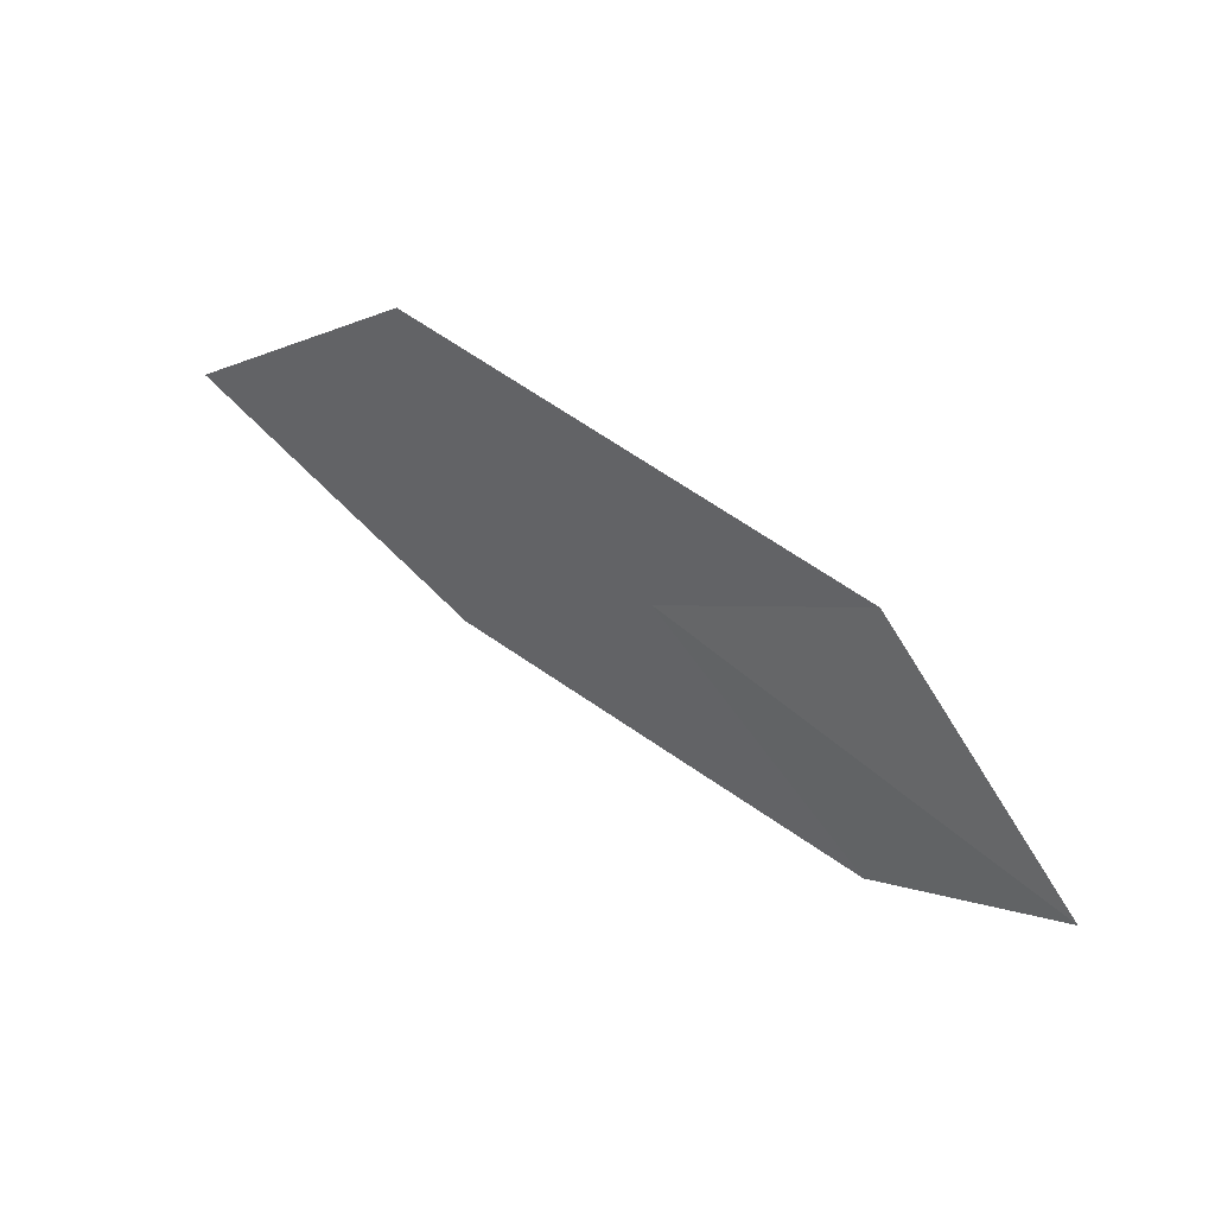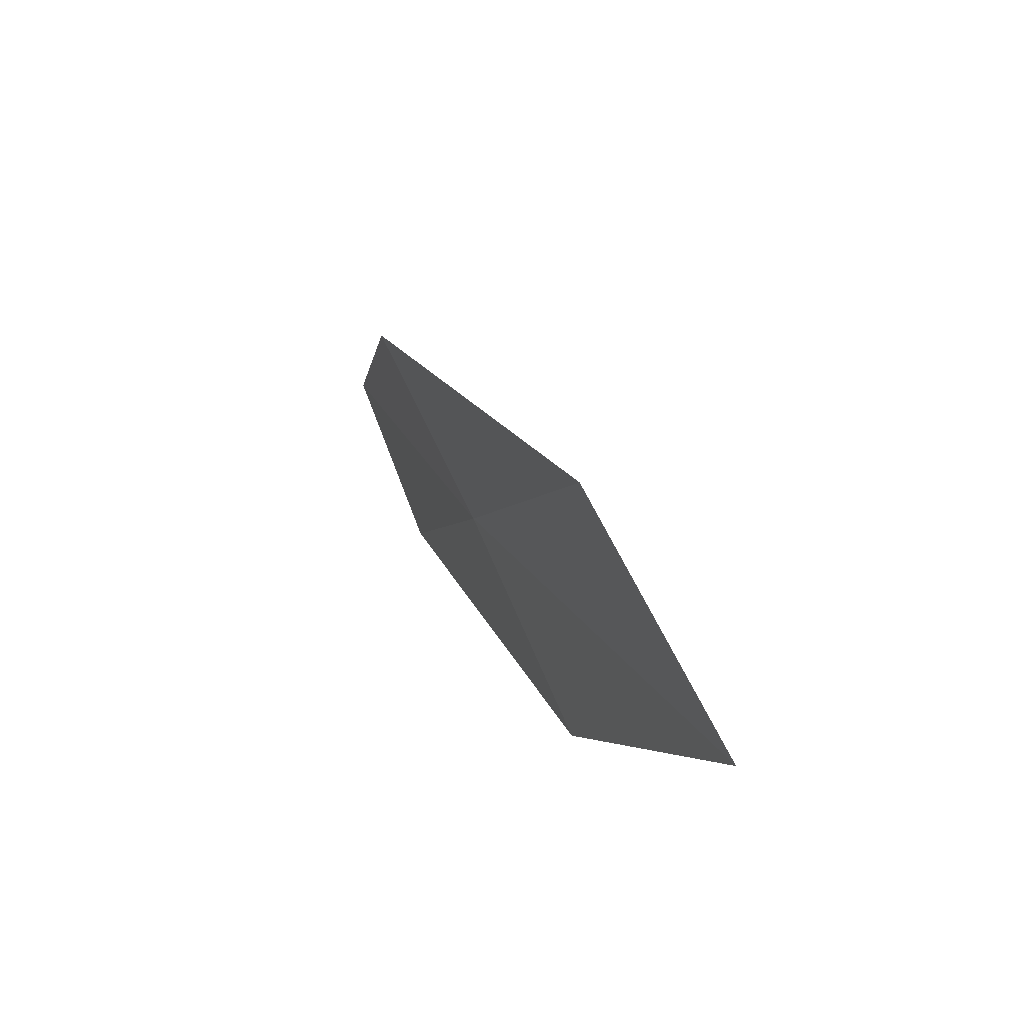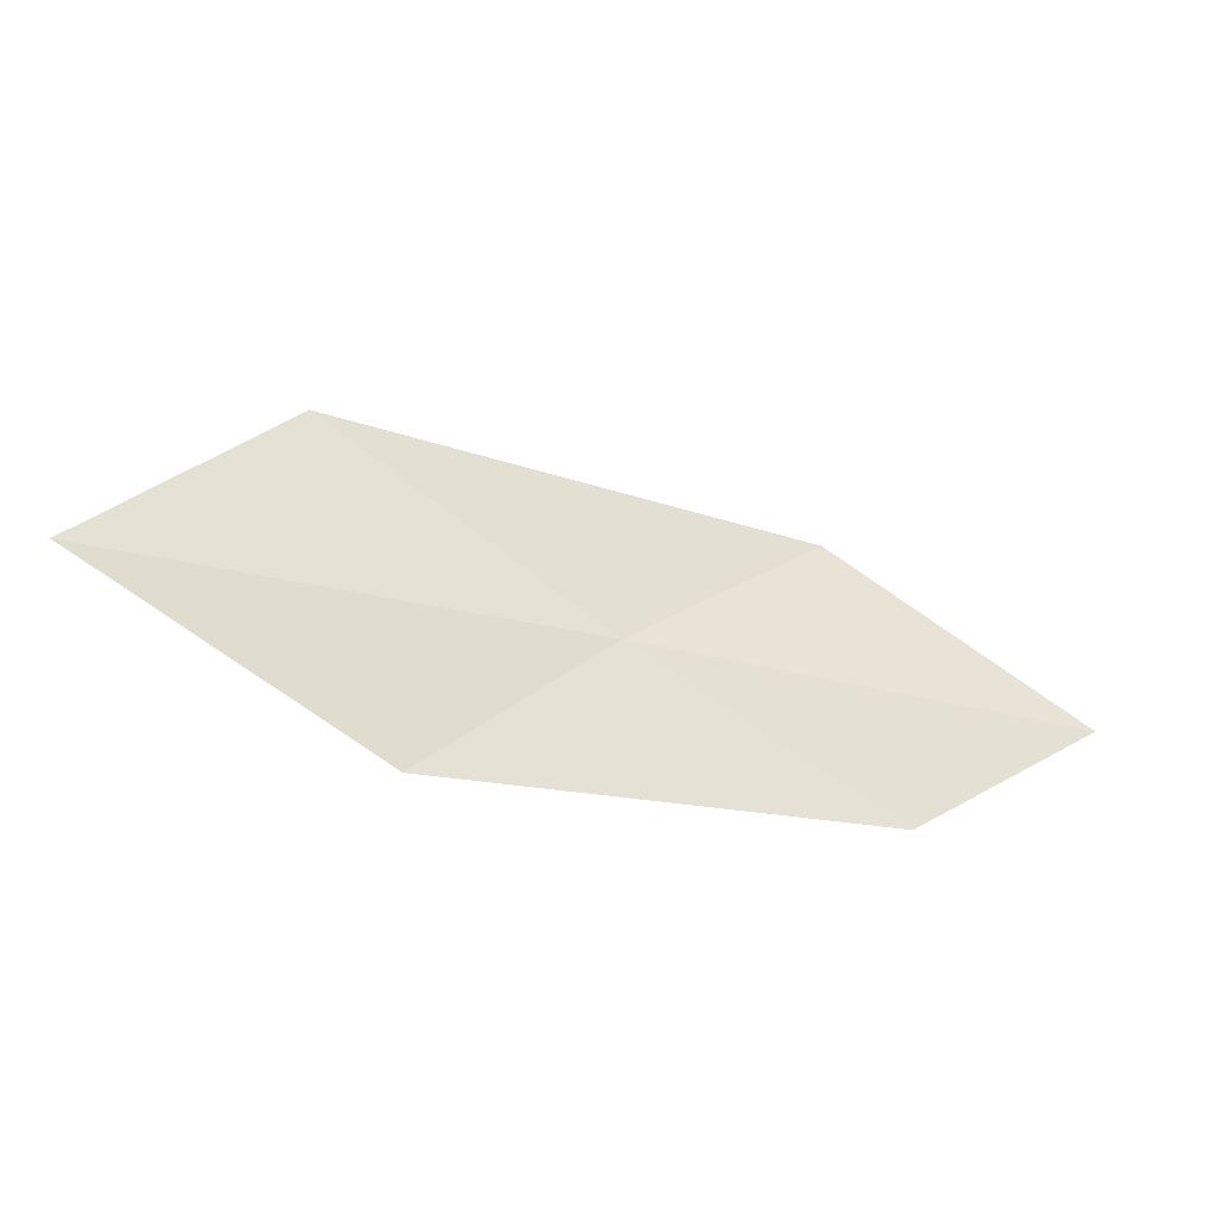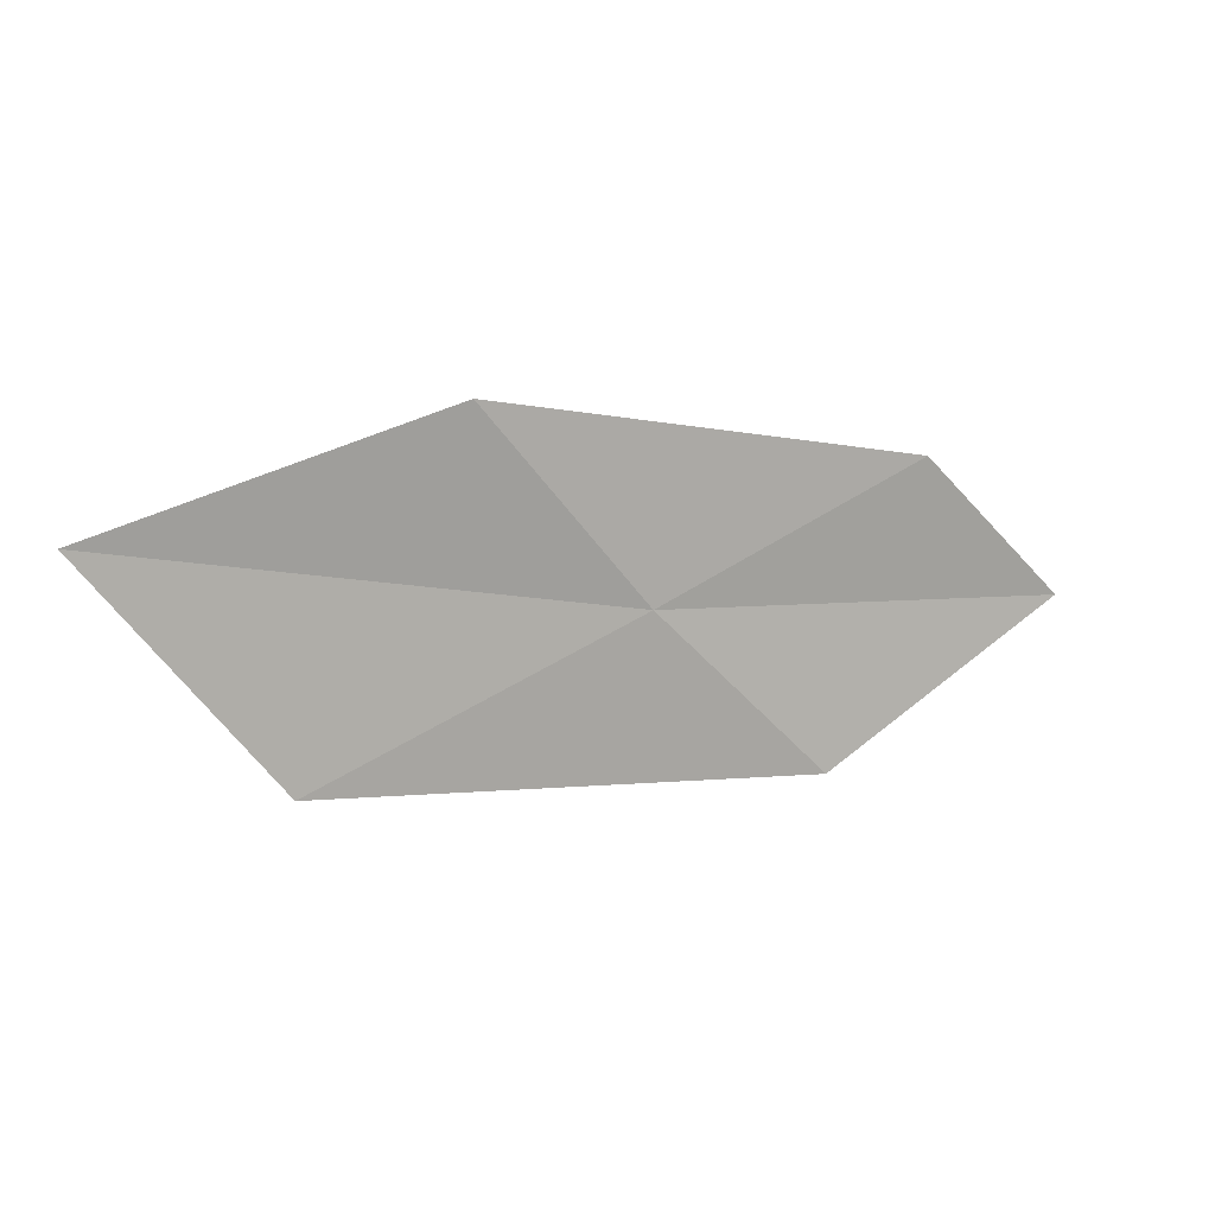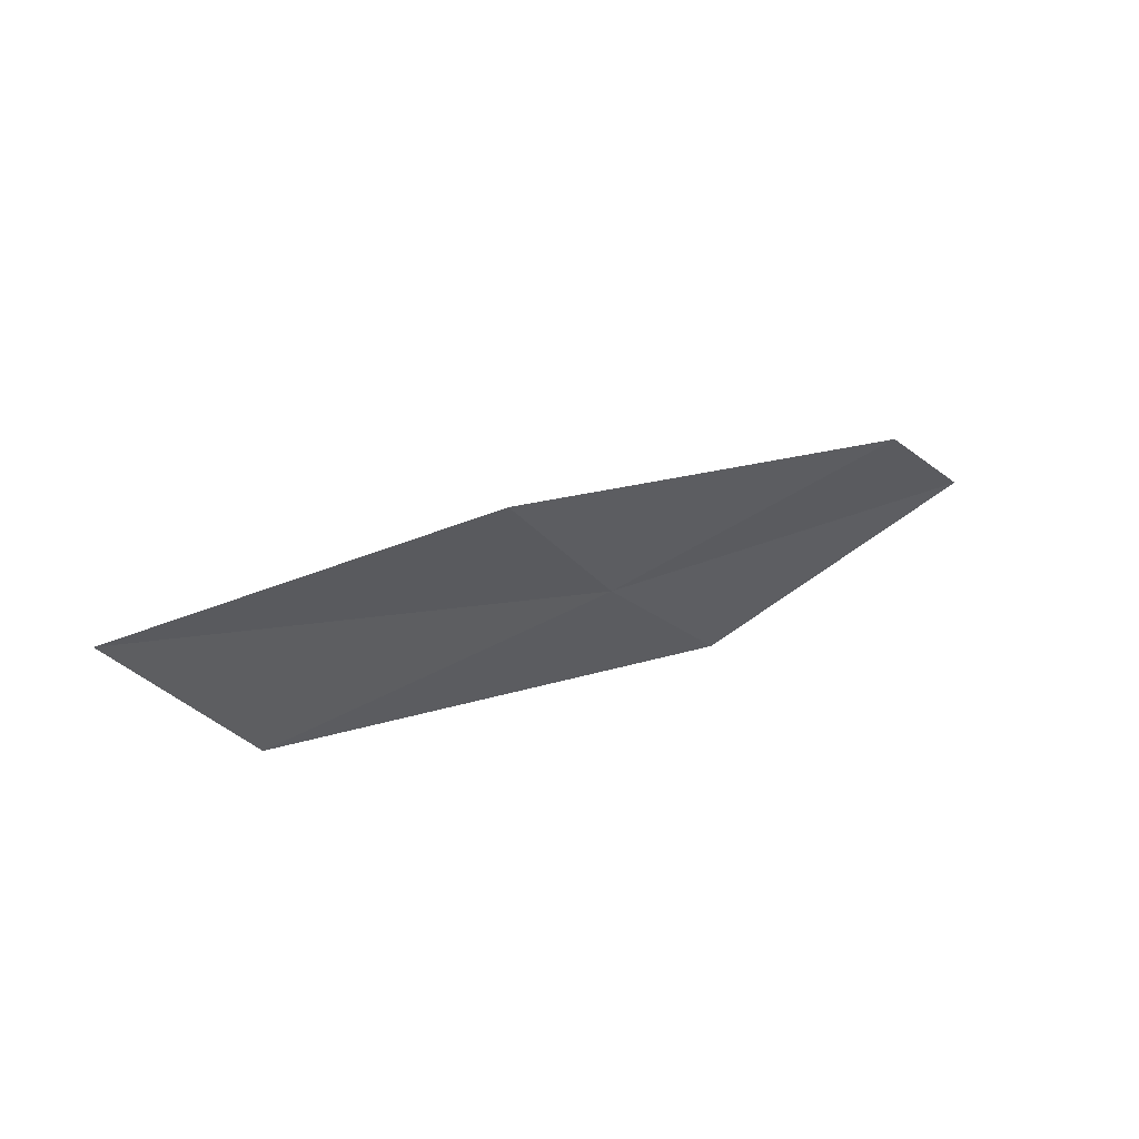
<metadata>
{"format":"obj","ext":"obj","renderer":"f3d","projection":"perspective","resolution":1024,"background":"white","views":[{"elev":51.3,"azim":8.9,"up":"+Y"},{"elev":28.7,"azim":-140.7,"up":"+Y"},{"elev":-21.4,"azim":-47.1,"up":"+Y"},{"elev":-74.2,"azim":-14.7,"up":"+Z"},{"elev":-34.9,"azim":-30.3,"up":"+Z"}]}
</metadata>
<code>
v -7.655 5.791 3.983
v -6.824 6.337 4.307
v -6.012 5.593 5.006
v -6.746 5.112 4.625
v -8.709 6.578 3.361
v -8.458 5.149 3.673
v -9.61 5.842 3.118
f 1 3 2
f 1 4 3
f 1 2 5
f 1 6 4
f 1 5 7
f 1 7 6

</code>
